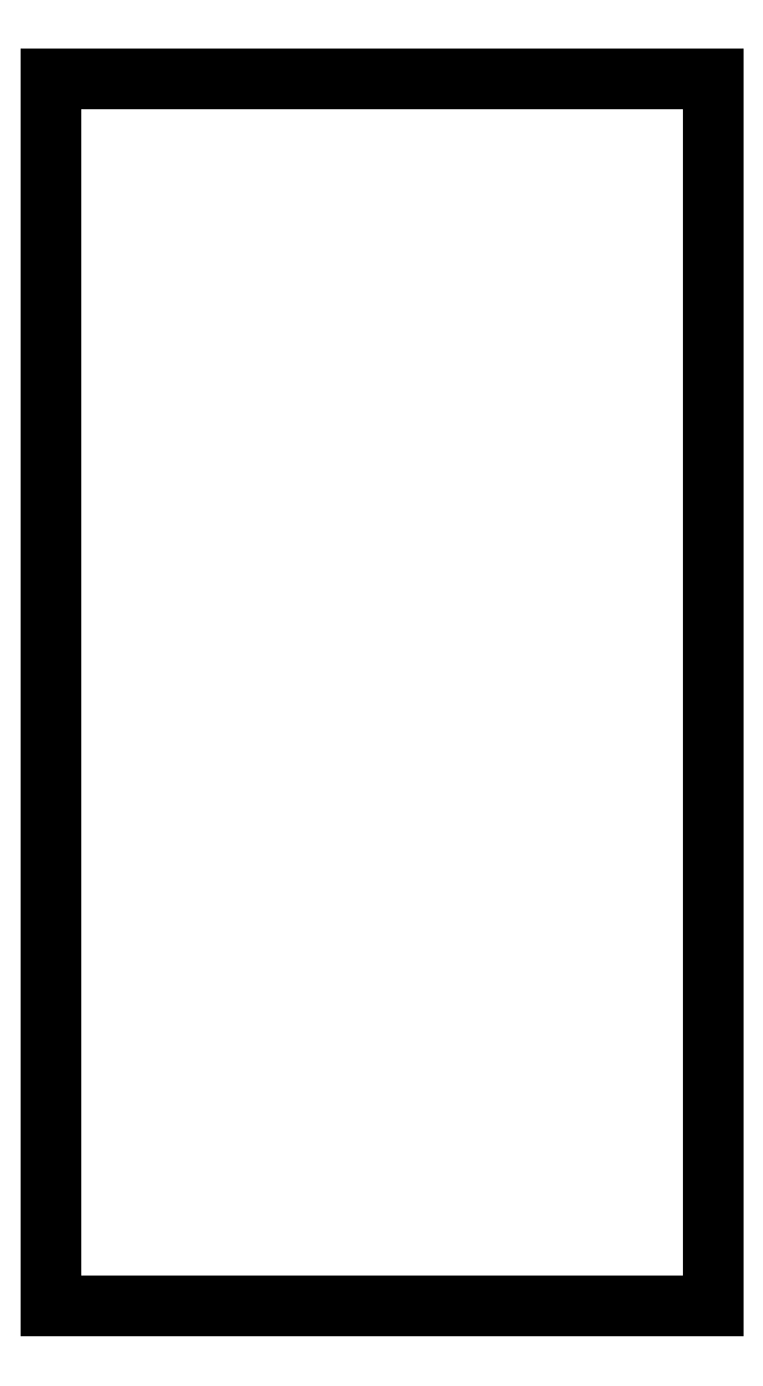
<metadata>
{"format":"dxf","ext":"dxf","renderer":"ezdxf+matplotlib","layout":"modelspace","background":"white","min_lineweight":24,"dpi":150}
</metadata>
<code>
0
SECTION
2
ENTITIES
0
LINE
8
0
10
86.15
20
61.58
11
86.15
21
28.57
0
LINE
8
0
10
86.15
20
28.57
11
104
21
28.57
0
LINE
8
0
10
104
20
28.57
11
104
21
61.58
0
LINE
8
0
10
104
20
61.58
11
86.15
21
61.58
0
ENDSEC
0
EOF

</code>
